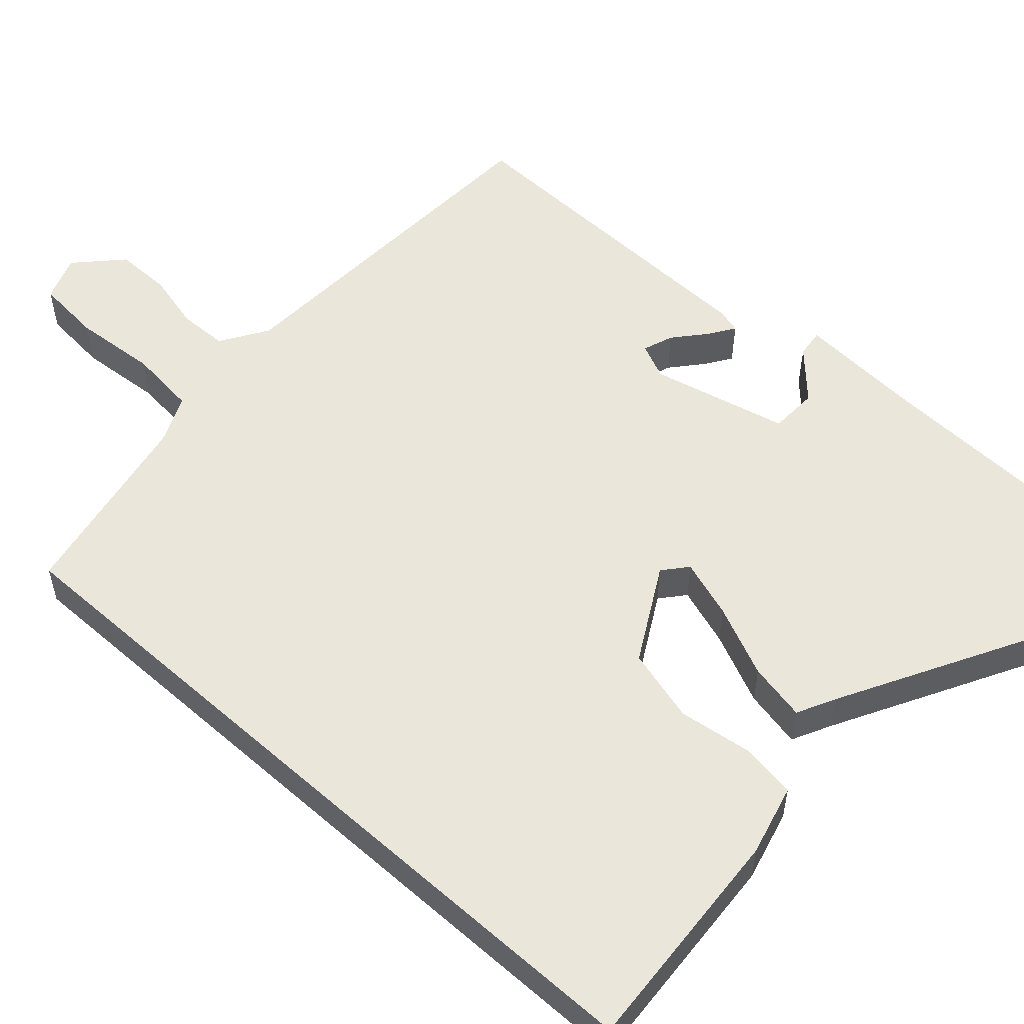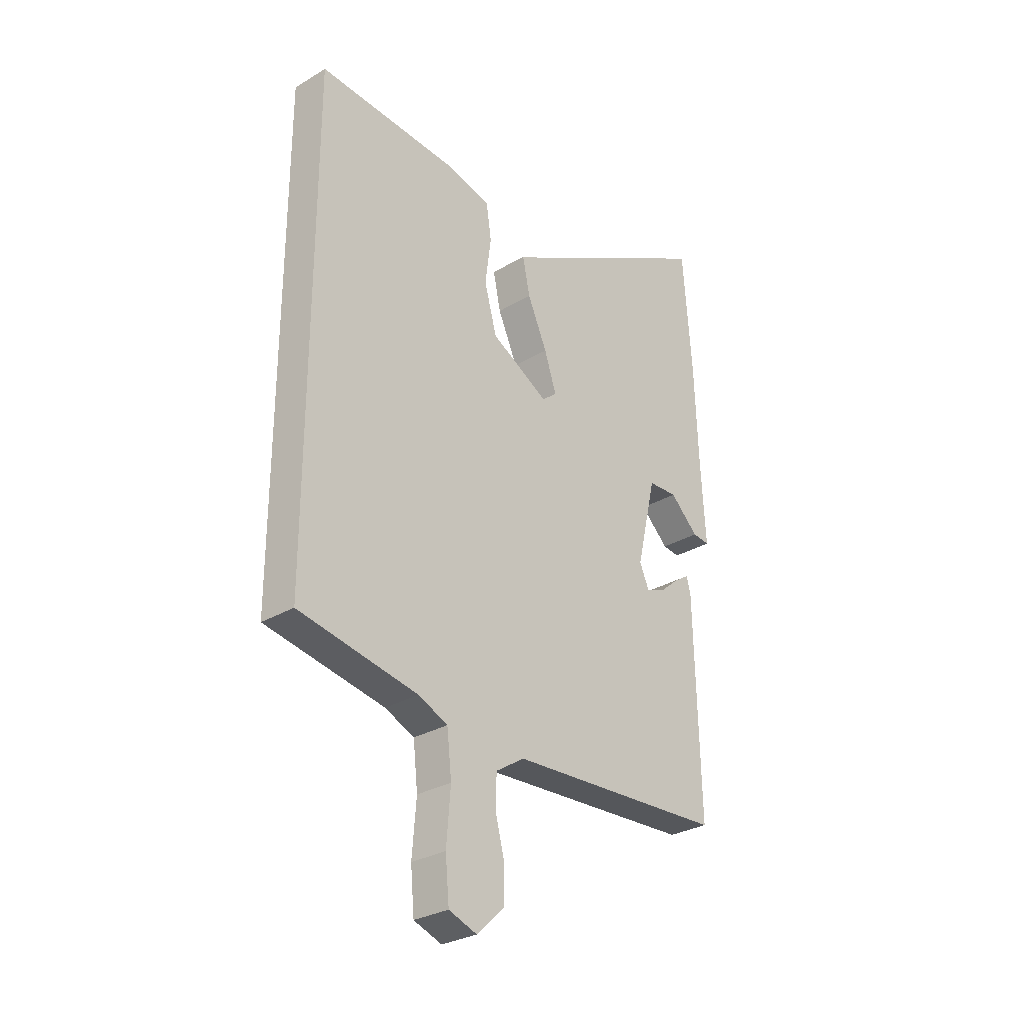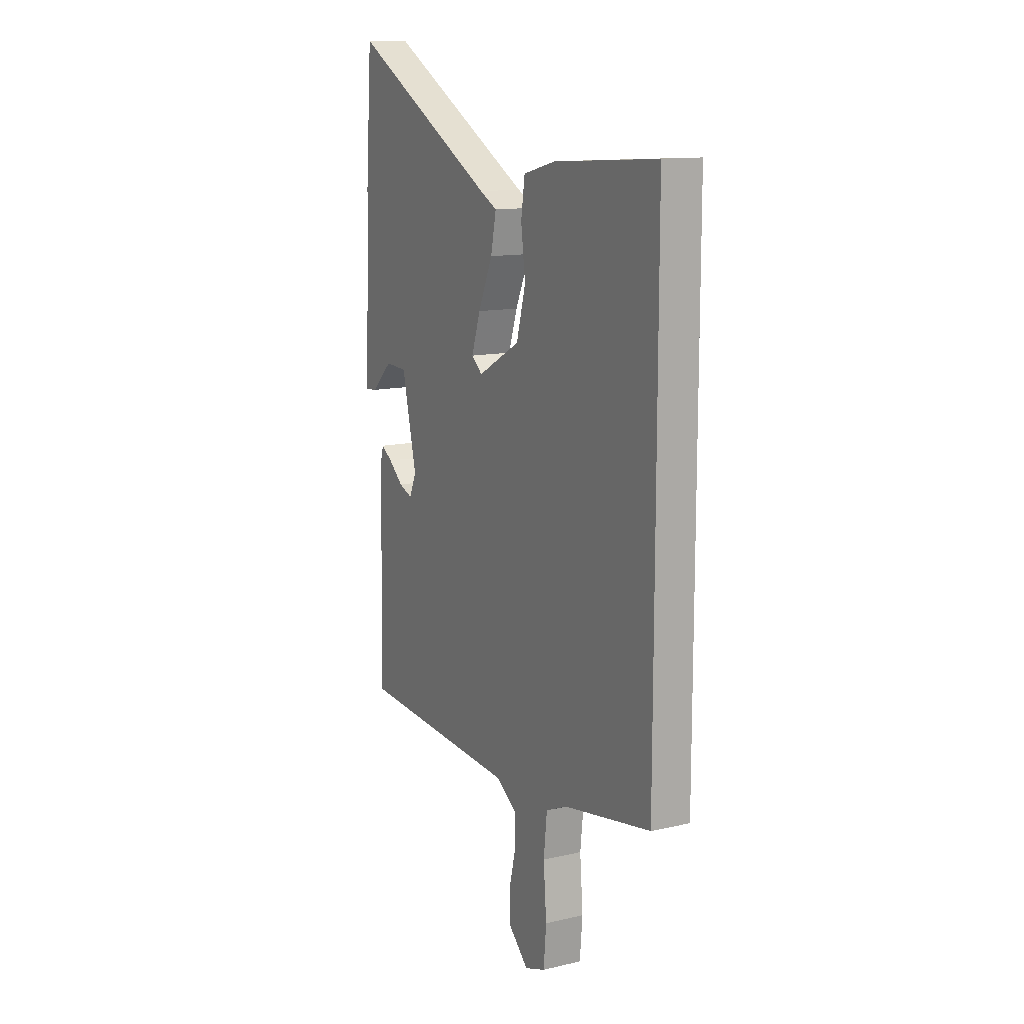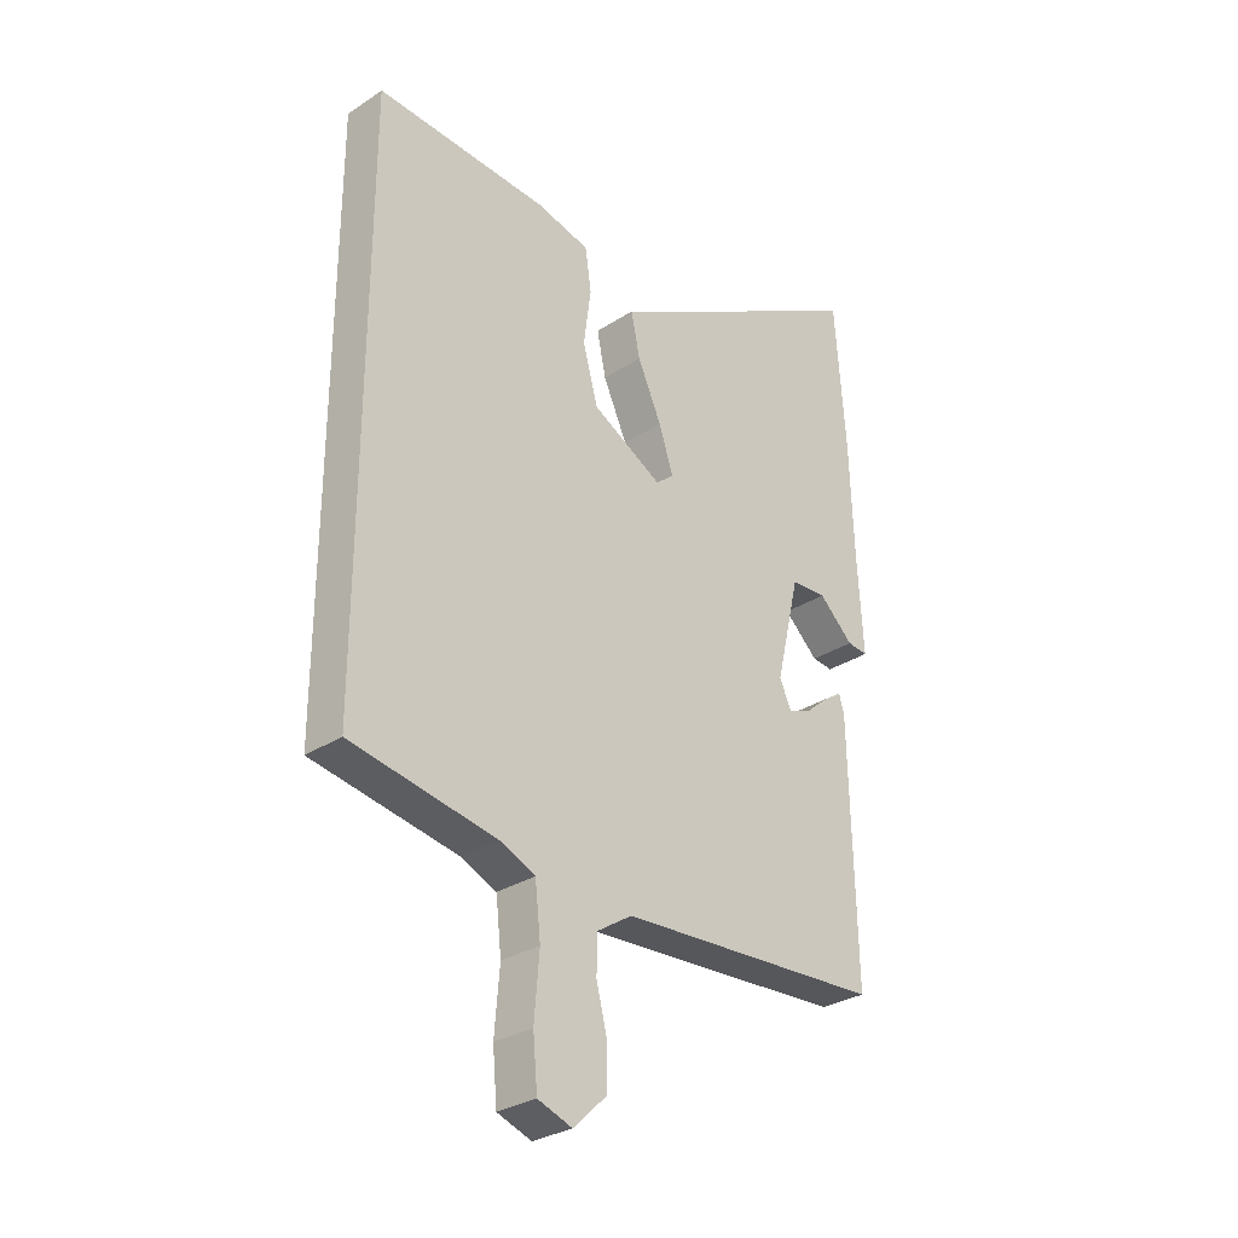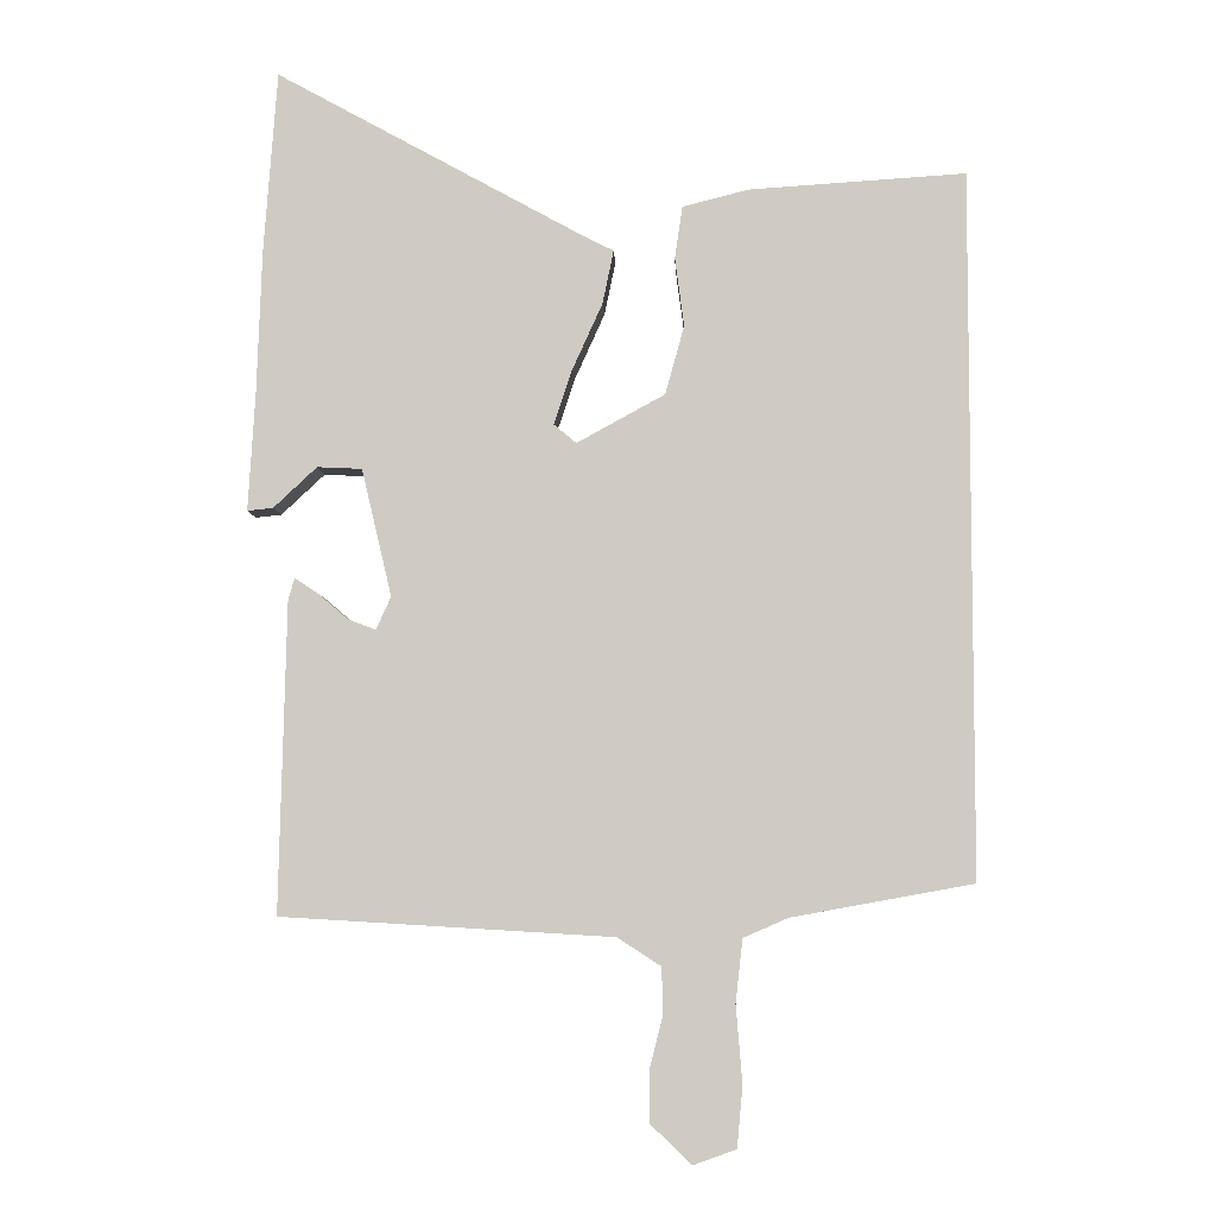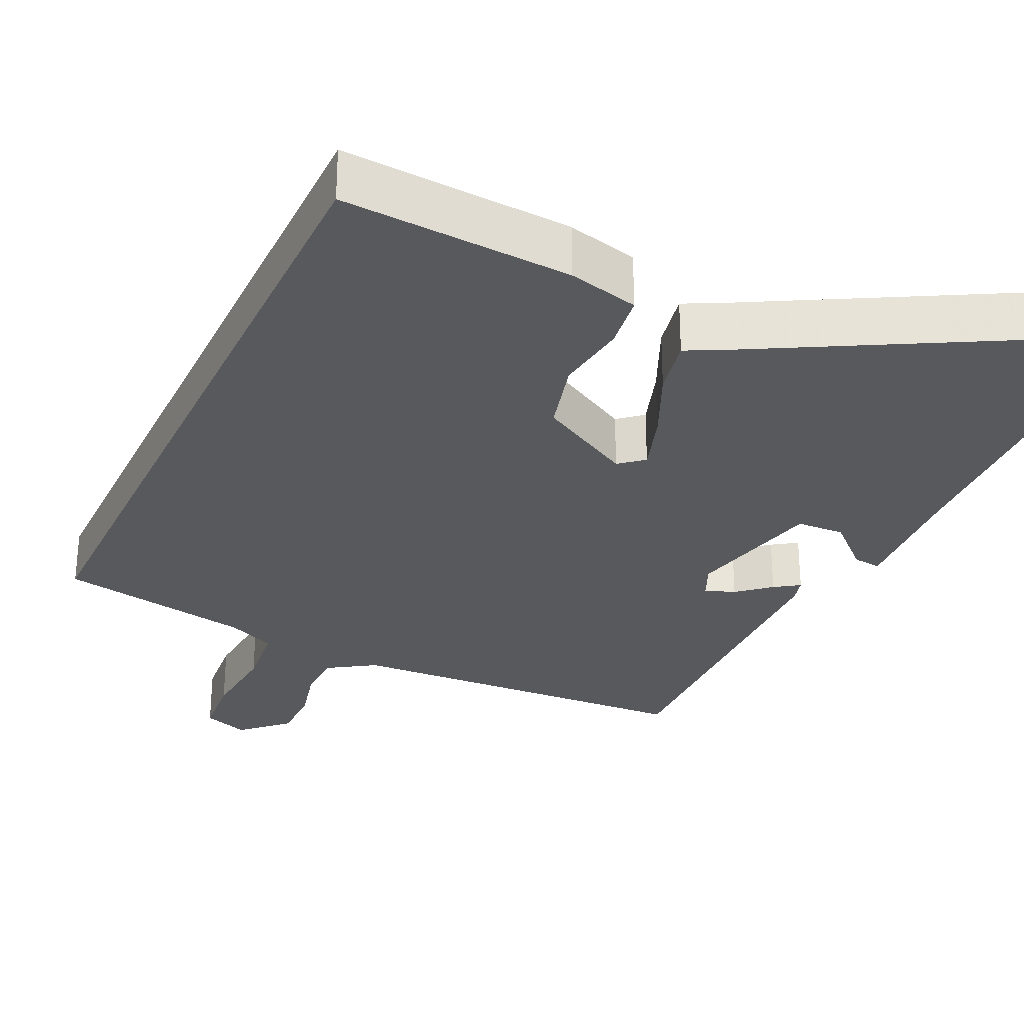
<metadata>
{"format":"obj","ext":"obj","renderer":"f3d","projection":"perspective","resolution":1024,"background":"white","views":[{"elev":54.9,"azim":-48.2,"up":"+Y"},{"elev":-29.6,"azim":-48.7,"up":"+Z"},{"elev":12.8,"azim":-118.1,"up":"+Z"},{"elev":-30.0,"azim":-46.3,"up":"+Z"},{"elev":-5.9,"azim":-177.7,"up":"+Z"},{"elev":-29.7,"azim":-25.3,"up":"+Y"}]}
</metadata>
<code>
v 0.471 0.07 -0.506
v -0.003 0.07 -0.534
v -0.065 0.07 -0.574
v -0.067 0.07 -0.639
v -0.048 0.07 -0.714
v -0.048 0.07 -0.788
v -0.107 0.07 -0.844
v -0.168 0.07 -0.822
v -0.176 0.07 -0.735
v -0.167 0.07 -0.625
v -0.177 0.07 -0.535
v -0.241 0.07 -0.507
v -0.5 0.07 -0.46
v -0.5 0.07 0.543
v -0.192 0.07 0.523
v -0.097 0.07 0.499
v -0.086 0.07 0.424
v -0.099 0.07 0.326
v -0.072 0.07 0.228
v 0.054 0.07 0.159
v 0.086 0.07 0.186
v 0.06 0.07 0.264
v 0.017 0.07 0.359
v 0.001 0.07 0.436
v 0.052 0.07 0.462
v 0.485 0.07 0.7
v 0.504 0.07 0.439
v 0.511 0.07 0.234
v 0.521 0.07 0.065
v 0.484 0.07 0.069
v 0.422 0.07 0.127
v 0.358 0.07 0.124
v 0.315 0.07 -0.058
v 0.336 0.07 -0.105
v 0.376 0.07 -0.09
v 0.419 0.07 -0.053
v 0.452 0.07 -0.031
v 0.461 0.07 -0.063
v 0.471 0 -0.506
v -0.003 0 -0.534
v -0.065 0 -0.574
v -0.067 0 -0.639
v -0.048 0 -0.714
v -0.048 0 -0.788
v -0.107 0 -0.844
v -0.168 0 -0.822
v -0.176 0 -0.735
v -0.167 0 -0.625
v -0.177 0 -0.535
v -0.241 0 -0.507
v -0.5 0 -0.46
v -0.5 0 0.543
v -0.192 0 0.523
v -0.097 0 0.499
v -0.086 0 0.424
v -0.099 0 0.326
v -0.072 0 0.228
v 0.054 0 0.159
v 0.086 0 0.186
v 0.06 0 0.264
v 0.017 0 0.359
v 0.001 0 0.436
v 0.052 0 0.462
v 0.485 0 0.7
v 0.504 0 0.439
v 0.511 0 0.234
v 0.521 0 0.065
v 0.484 0 0.069
v 0.422 0 0.127
v 0.358 0 0.124
v 0.315 0 -0.058
v 0.336 0 -0.105
v 0.376 0 -0.09
v 0.419 0 -0.053
v 0.452 0 -0.031
v 0.461 0 -0.063
f 35 36 37 38
f 34 35 38 1
f 33 34 1 2
f 32 33 2 3
f 28 29 30 31
f 28 31 32
f 25 26 27 28
f 25 28 32
f 22 23 24 25
f 21 22 25 32
f 20 21 32 3
f 15 16 17 18
f 15 18 19
f 12 13 14 15
f 11 12 15 19
f 10 11 19 20
f 4 5 6 7
f 3 4 7 8
f 9 10 20
f 3 8 9 20
f 76 75 74 73
f 39 76 73 72
f 40 39 72 71
f 41 40 71 70
f 69 68 67 66
f 70 69 66
f 66 65 64 63
f 70 66 63
f 63 62 61 60
f 70 63 60 59
f 41 70 59 58
f 56 55 54 53
f 57 56 53
f 53 52 51 50
f 57 53 50 49
f 58 57 49 48
f 45 44 43 42
f 46 45 42 41
f 58 48 47
f 58 47 46 41
f 1 39 40 2
f 2 40 41 3
f 3 41 42 4
f 4 42 43 5
f 5 43 44 6
f 6 44 45 7
f 7 45 46 8
f 8 46 47 9
f 9 47 48 10
f 10 48 49 11
f 11 49 50 12
f 12 50 51 13
f 13 51 52 14
f 14 52 53 15
f 15 53 54 16
f 16 54 55 17
f 17 55 56 18
f 18 56 57 19
f 19 57 58 20
f 20 58 59 21
f 21 59 60 22
f 22 60 61 23
f 23 61 62 24
f 24 62 63 25
f 25 63 64 26
f 26 64 65 27
f 27 65 66 28
f 28 66 67 29
f 29 67 68 30
f 30 68 69 31
f 31 69 70 32
f 32 70 71 33
f 33 71 72 34
f 34 72 73 35
f 35 73 74 36
f 36 74 75 37
f 37 75 76 38
f 38 76 39 1

</code>
